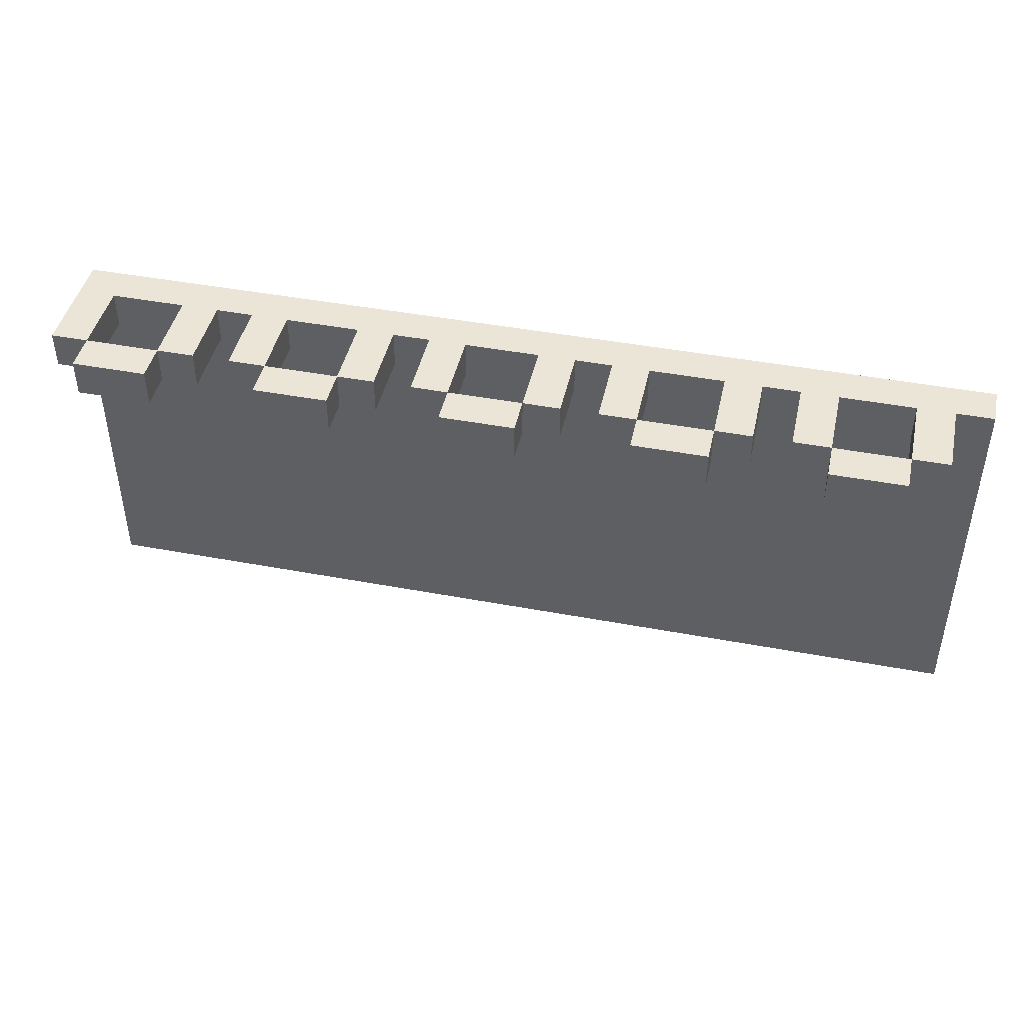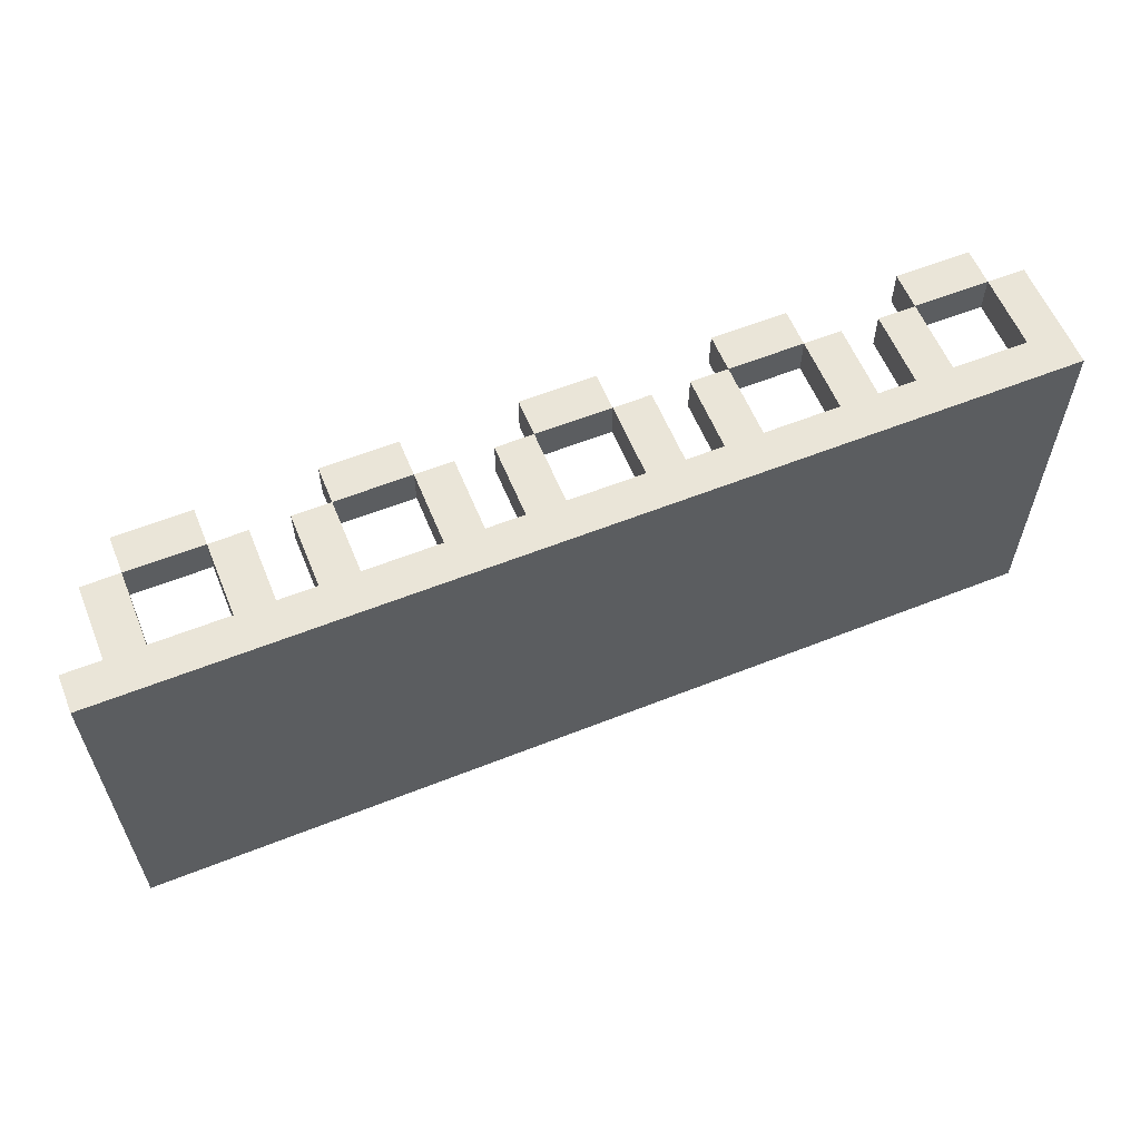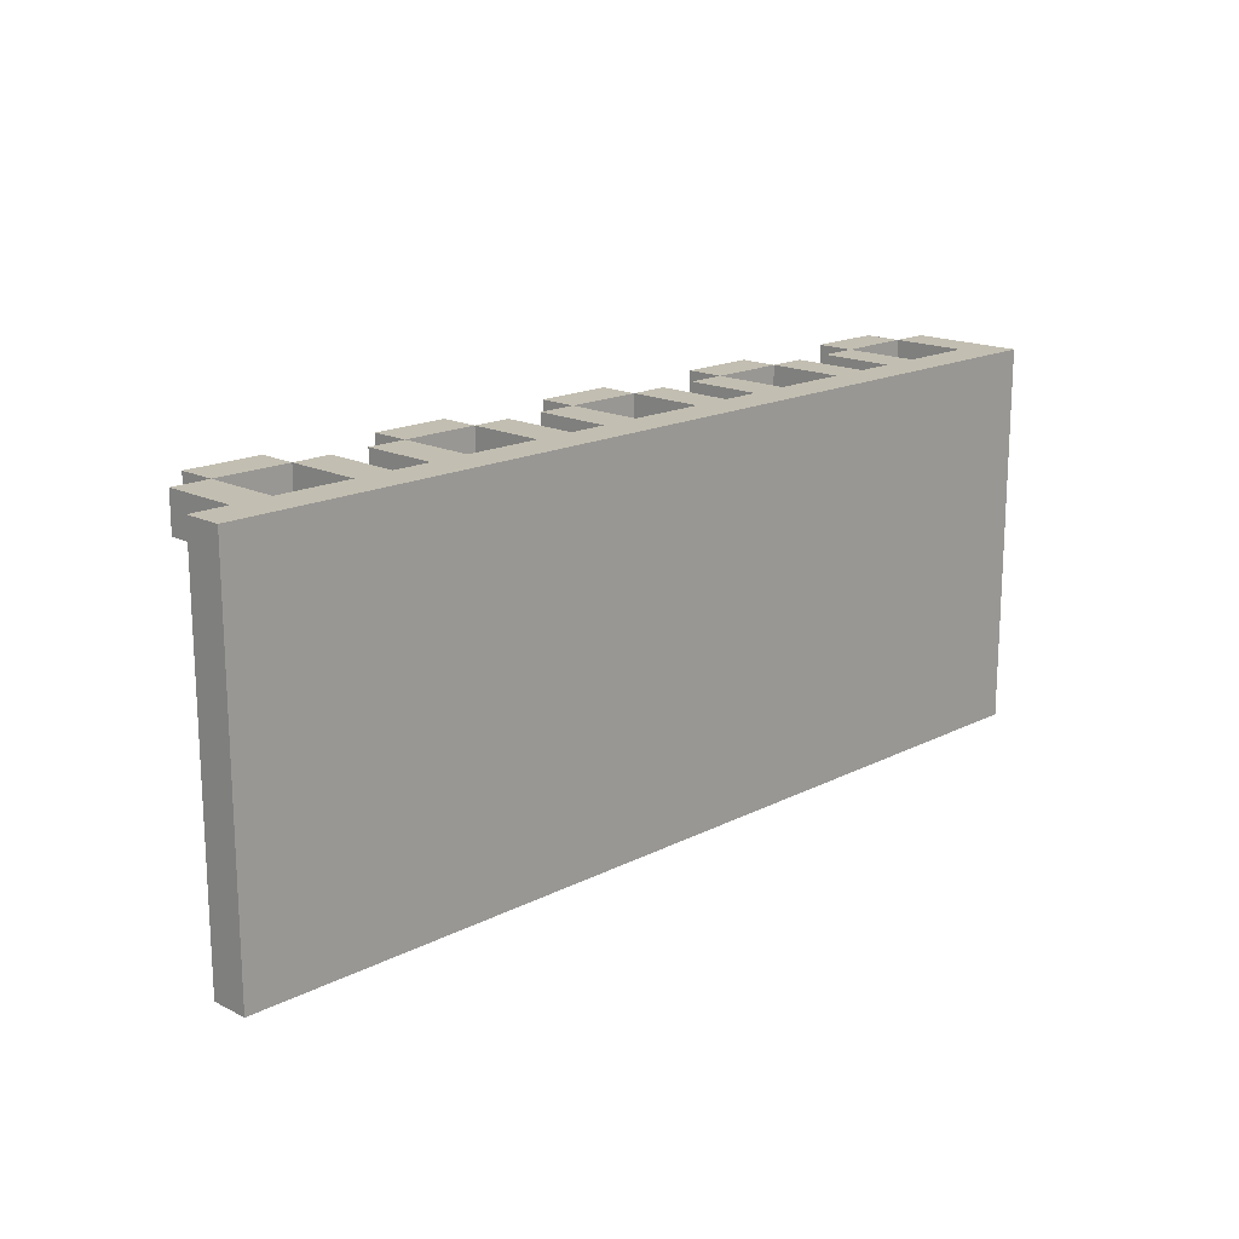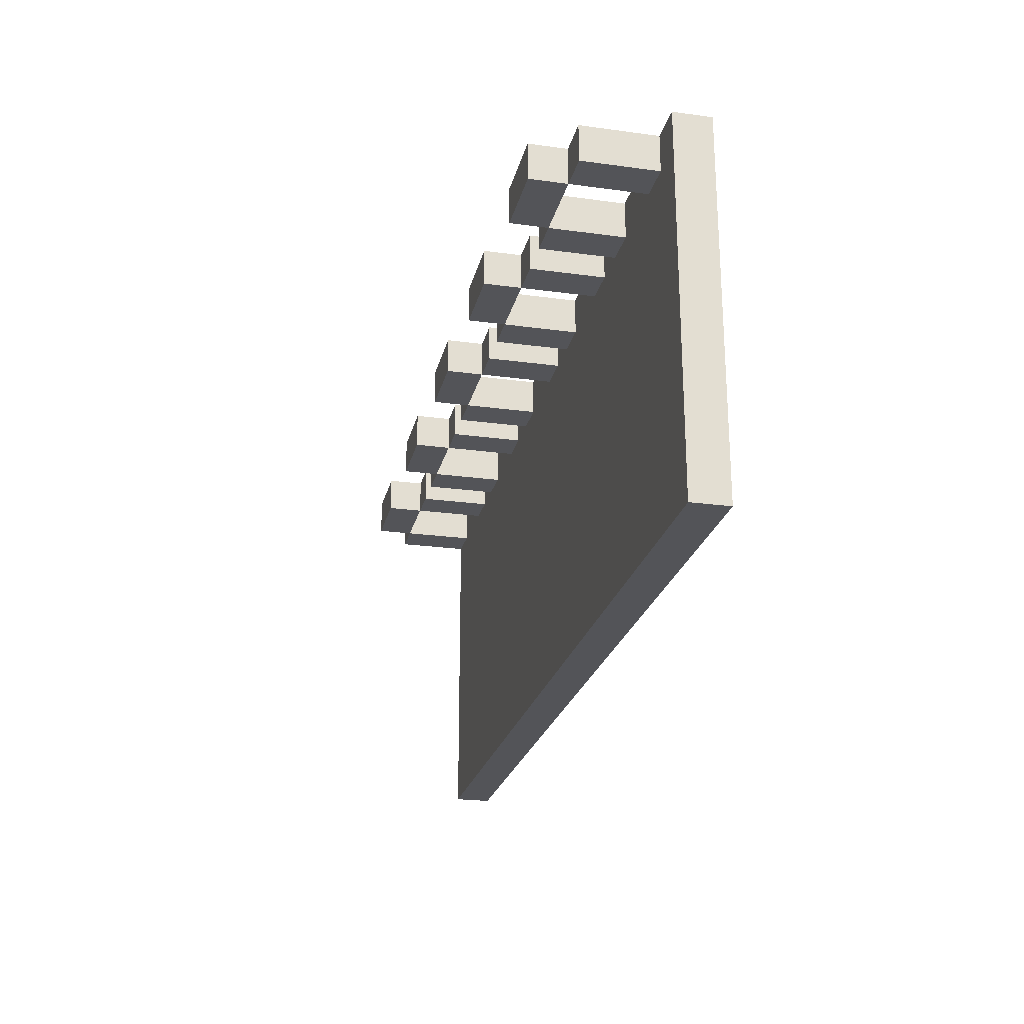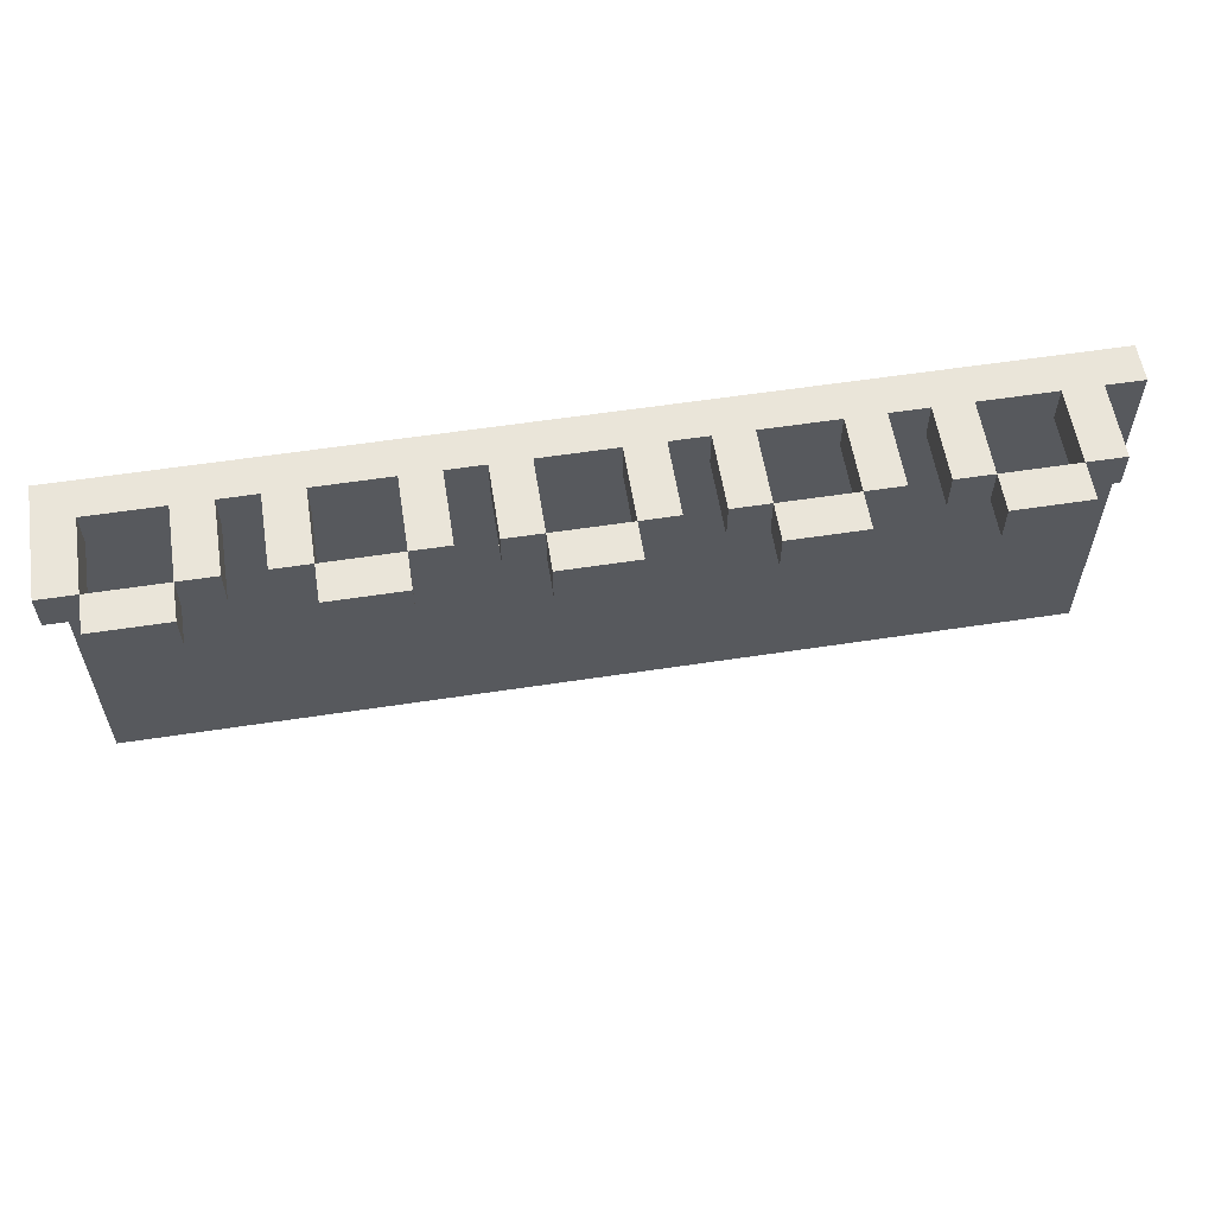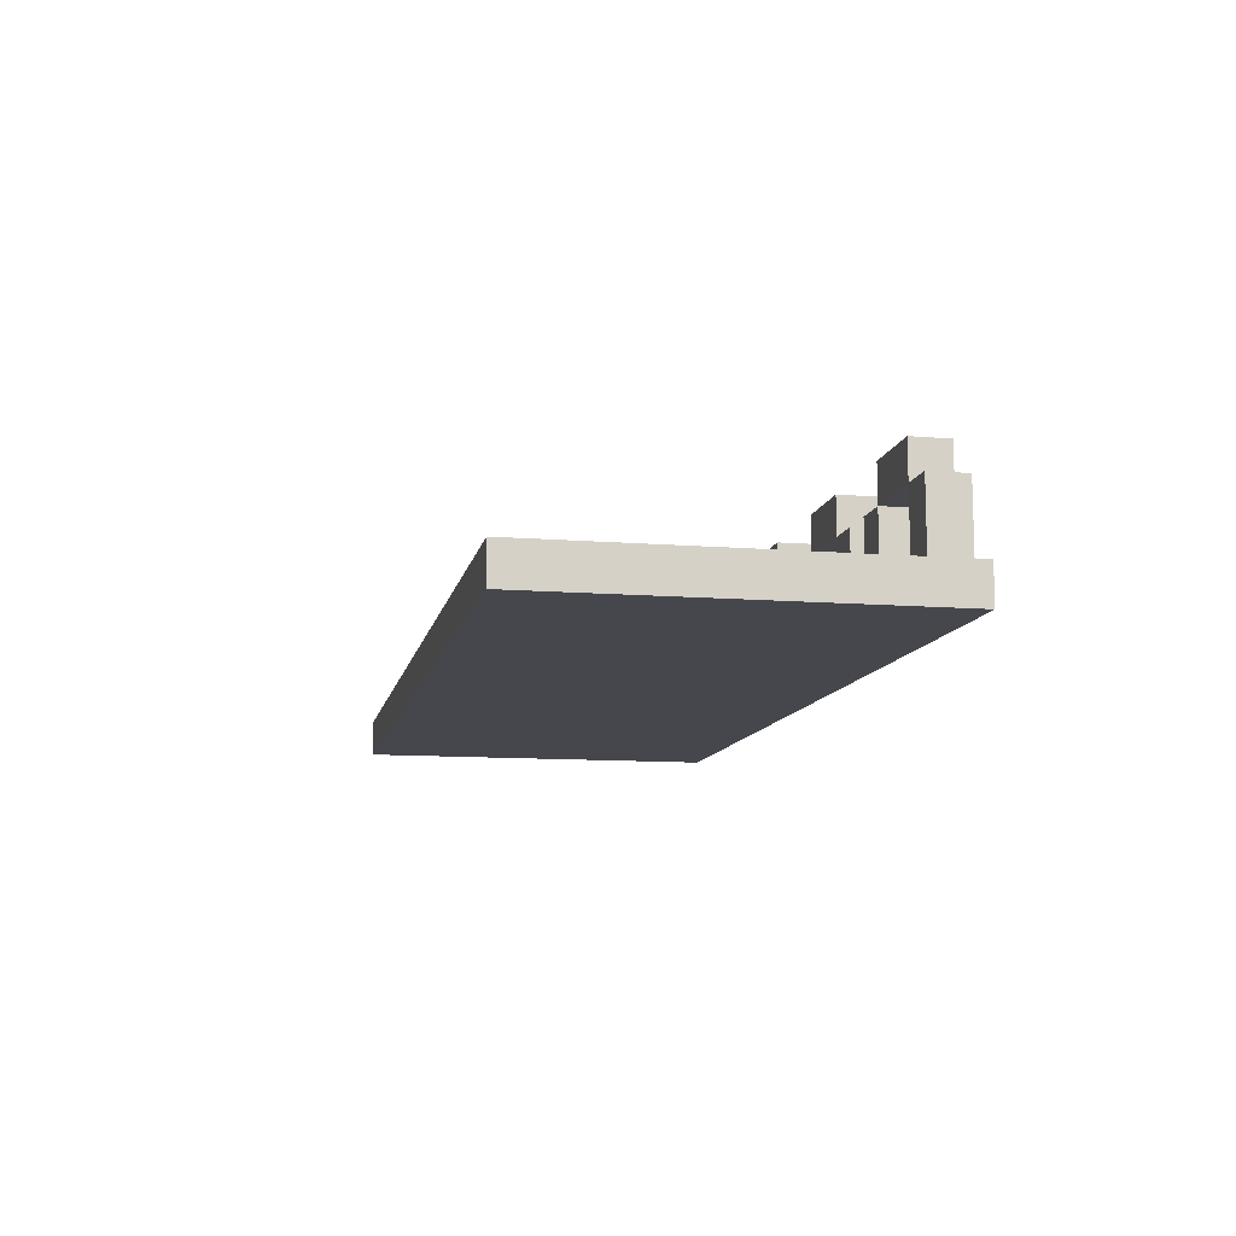
<metadata>
{"format":"obj","ext":"obj","renderer":"f3d","projection":"perspective","resolution":1024,"background":"white","views":[{"elev":44.3,"azim":-167.6,"up":"+Z"},{"elev":59.3,"azim":-22.2,"up":"+Z"},{"elev":17.1,"azim":-45.4,"up":"+Z"},{"elev":-23.6,"azim":-102.8,"up":"+Z"},{"elev":58.1,"azim":171.0,"up":"+Z"},{"elev":-10.9,"azim":-101.3,"up":"+Y"}]}
</metadata>
<code>
g BuildingPieces.002
v -0.5 0.1 2
v -0.5 -0 1
v -0.5 -0 2
v -0.5 0.1 1
v -0.4 0.3 2
v -0.4 0.1 1.9
v -0.4 0.1 2
v -0.4 0.3 1.9
v -0.3 0.4 2
v -0.3 0.3 1.9
v -0.3 0.3 2
v -0.3 0.4 1.9
v -0.1 0.3 2
v -0.1 0.1 1.9
v -0.1 0.1 2
v -0.1 0.3 1.9
v 0.1 0.3 2
v 0.1 0.1 1.9
v 0.1 0.1 2
v 0.1 0.3 1.9
v 0.2 0.4 2
v 0.2 0.3 1.9
v 0.2 0.3 2
v 0.2 0.4 1.9
v 0.4 0.3 2
v 0.4 0.1 1.9
v 0.4 0.1 2
v 0.4 0.3 1.9
v 0.6 0.3 2
v 0.6 0.1 1.9
v 0.6 0.1 2
v 0.6 0.3 1.9
v 0.7 0.4 2
v 0.7 0.3 1.9
v 0.7 0.3 2
v 0.7 0.4 1.9
v 0.9 0.3 2
v 0.9 0.1 1.9
v 0.9 0.1 2
v 0.9 0.3 1.9
v 1.1 0.3 2
v 1.1 0.1 1.9
v 1.1 0.1 2
v 1.1 0.3 1.9
v 1.2 0.4 2
v 1.2 0.3 1.9
v 1.2 0.3 2
v 1.2 0.4 1.9
v 1.4 0.3 2
v 1.4 0.1 1.9
v 1.4 0.1 2
v 1.4 0.3 1.9
v 1.6 0.3 2
v 1.6 0.1 1.9
v 1.6 0.1 2
v 1.6 0.3 1.9
v 1.7 0.4 2
v 1.7 0.3 1.9
v 1.7 0.3 2
v 1.7 0.4 1.9
v 1.9 0.3 2
v 1.9 0.1 1.9
v 1.9 0.1 2
v 1.9 0.3 1.9
v -0.3 0.1 2
v -0.3 0.1 1.9
v -0.3 0.3 2
v -0.3 0.3 1.9
v -0.1 0.3 2
v -0.1 0.3 1.9
v -0.1 0.4 2
v -0.1 0.4 1.9
v 0 0.1 2
v 0 0.1 1.9
v 0 0.3 2
v 0 0.3 1.9
v 0.2 0.1 2
v 0.2 0.1 1.9
v 0.2 0.3 2
v 0.2 0.3 1.9
v 0.4 0.3 2
v 0.4 0.3 1.9
v 0.4 0.4 2
v 0.4 0.4 1.9
v 0.5 0.1 2
v 0.5 0.1 1.9
v 0.5 0.3 2
v 0.5 0.3 1.9
v 0.7 0.1 2
v 0.7 0.1 1.9
v 0.7 0.3 2
v 0.7 0.3 1.9
v 0.9 0.3 2
v 0.9 0.3 1.9
v 0.9 0.4 2
v 0.9 0.4 1.9
v 1 0.1 2
v 1 0.1 1.9
v 1 0.3 2
v 1 0.3 1.9
v 1.2 0.1 2
v 1.2 0.1 1.9
v 1.2 0.3 2
v 1.2 0.3 1.9
v 1.4 0.3 2
v 1.4 0.3 1.9
v 1.4 0.4 2
v 1.4 0.4 1.9
v 1.5 0.1 2
v 1.5 0.1 1.9
v 1.5 0.3 2
v 1.5 0.3 1.9
v 1.7 0.1 2
v 1.7 0.1 1.9
v 1.7 0.3 2
v 1.7 0.3 1.9
v 1.9 0.3 2
v 1.9 0.3 1.9
v 1.9 0.4 2
v 1.9 0.4 1.9
v 2 -0 2
v 2 -0 1
v 2 0.1 1.9
v 2 0.1 1
v 2 0.3 2
v 2 0.3 1.9
v -0.4 0.1 2
v -0.5 0.1 2
v -0.5 -0 2
v -0.3 0.1 2
v -0.4 0.3 2
v -0.3 0.3 2
v -0.1 0.1 2
v -0.1 0.3 2
v -0.3 0.4 2
v -0.1 0.4 2
v 0 0.1 2
v 0 0.3 2
v 0.1 0.1 2
v 0.2 0.1 2
v 0.1 0.3 2
v 0.2 0.3 2
v 0.4 0.1 2
v 0.4 0.3 2
v 0.2 0.4 2
v 0.4 0.4 2
v 0.5 0.1 2
v 0.5 0.3 2
v 0.6 0.1 2
v 0.7 0.1 2
v 0.6 0.3 2
v 0.7 0.3 2
v 0.9 0.1 2
v 0.9 0.3 2
v 0.7 0.4 2
v 0.9 0.4 2
v 1 0.1 2
v 1 0.3 2
v 1.1 0.1 2
v 1.2 0.1 2
v 1.1 0.3 2
v 1.2 0.3 2
v 1.4 0.1 2
v 1.4 0.3 2
v 1.2 0.4 2
v 1.4 0.4 2
v 1.5 0.1 2
v 1.5 0.3 2
v 1.6 0.1 2
v 1.7 0.1 2
v 1.6 0.3 2
v 1.7 0.3 2
v 1.9 0.1 2
v 1.9 0.3 2
v 1.7 0.4 2
v 1.9 0.4 2
v 2 -0 2
v 2 0.3 2
v -0.4 0.1 1.9
v -0.4 0.3 1.9
v -0.3 0.1 1.9
v -0.3 0.3 1.9
v -0.3 0.4 1.9
v -0.1 0.3 1.9
v -0.1 0.4 1.9
v -0.1 0.1 1.9
v 0 0.1 1.9
v 0 0.3 1.9
v 0.1 0.1 1.9
v 0.1 0.3 1.9
v 0.2 0.1 1.9
v 0.2 0.3 1.9
v 0.2 0.4 1.9
v 0.4 0.3 1.9
v 0.4 0.4 1.9
v 0.4 0.1 1.9
v 0.5 0.1 1.9
v 0.5 0.3 1.9
v 0.6 0.1 1.9
v 0.6 0.3 1.9
v 0.7 0.1 1.9
v 0.7 0.3 1.9
v 0.7 0.4 1.9
v 0.9 0.3 1.9
v 0.9 0.4 1.9
v 0.9 0.1 1.9
v 1 0.1 1.9
v 1 0.3 1.9
v 1.1 0.1 1.9
v 1.1 0.3 1.9
v 1.2 0.1 1.9
v 1.2 0.3 1.9
v 1.2 0.4 1.9
v 1.4 0.3 1.9
v 1.4 0.4 1.9
v 1.4 0.1 1.9
v 1.5 0.1 1.9
v 1.5 0.3 1.9
v 1.6 0.1 1.9
v 1.6 0.3 1.9
v 1.7 0.1 1.9
v 1.7 0.3 1.9
v 1.7 0.4 1.9
v 1.9 0.3 1.9
v 1.9 0.4 1.9
v 1.9 0.1 1.9
v 2 0.1 1.9
v 2 0.3 1.9
v -0.5 -0 1
v -0.5 0.1 1
v 2 -0 1
v 2 0.1 1
v -0.5 -0 1
v 2 -0 2
v -0.5 -0 2
v 2 -0 1
v -0.3 0.3 1.9
v -0.1 0.3 2
v -0.3 0.3 2
v -0.1 0.3 1.9
v 0.2 0.3 1.9
v 0.4 0.3 2
v 0.2 0.3 2
v 0.4 0.3 1.9
v 0.7 0.3 1.9
v 0.9 0.3 2
v 0.7 0.3 2
v 0.9 0.3 1.9
v 1.2 0.3 1.9
v 1.4 0.3 2
v 1.2 0.3 2
v 1.4 0.3 1.9
v 1.7 0.3 1.9
v 1.9 0.3 2
v 1.7 0.3 2
v 1.9 0.3 1.9
v -0.5 0.1 2
v -0.4 0.1 2
v -0.4 0.1 1.9
v -0.3 0.1 2
v -0.1 0.1 2
v -0.3 0.1 1.9
v -0.1 0.1 1.9
v 0 0.1 2
v 0.1 0.1 2
v 0 0.1 1.9
v 0.1 0.1 1.9
v 0.2 0.1 2
v 0.4 0.1 2
v 0.2 0.1 1.9
v 0.4 0.1 1.9
v 0.5 0.1 2
v 0.6 0.1 2
v 0.5 0.1 1.9
v 0.6 0.1 1.9
v 0.7 0.1 2
v 0.9 0.1 2
v 0.7 0.1 1.9
v 0.9 0.1 1.9
v 1 0.1 2
v 1.1 0.1 2
v 1 0.1 1.9
v 1.1 0.1 1.9
v 1.2 0.1 2
v 1.4 0.1 2
v 1.2 0.1 1.9
v 1.4 0.1 1.9
v 1.5 0.1 2
v 1.6 0.1 2
v 1.5 0.1 1.9
v 1.6 0.1 1.9
v 1.7 0.1 2
v 1.9 0.1 2
v 1.7 0.1 1.9
v 1.9 0.1 1.9
v -0.5 0.1 1
v 2 0.1 1.9
v 2 0.1 1
v -0.4 0.3 2
v -0.3 0.3 2
v -0.4 0.3 1.9
v -0.3 0.3 1.9
v -0.1 0.3 2
v 0 0.3 2
v -0.1 0.3 1.9
v 0 0.3 1.9
v 0.1 0.3 2
v 0.2 0.3 2
v 0.1 0.3 1.9
v 0.2 0.3 1.9
v 0.4 0.3 2
v 0.5 0.3 2
v 0.4 0.3 1.9
v 0.5 0.3 1.9
v 0.6 0.3 2
v 0.7 0.3 2
v 0.6 0.3 1.9
v 0.7 0.3 1.9
v 0.9 0.3 2
v 1 0.3 2
v 0.9 0.3 1.9
v 1 0.3 1.9
v 1.1 0.3 2
v 1.2 0.3 2
v 1.1 0.3 1.9
v 1.2 0.3 1.9
v 1.4 0.3 2
v 1.5 0.3 2
v 1.4 0.3 1.9
v 1.5 0.3 1.9
v 1.6 0.3 2
v 1.7 0.3 2
v 1.6 0.3 1.9
v 1.7 0.3 1.9
v 1.9 0.3 2
v 2 0.3 2
v 1.9 0.3 1.9
v 2 0.3 1.9
v -0.3 0.4 2
v -0.1 0.4 2
v -0.3 0.4 1.9
v -0.1 0.4 1.9
v 0.2 0.4 2
v 0.4 0.4 2
v 0.2 0.4 1.9
v 0.4 0.4 1.9
v 0.7 0.4 2
v 0.9 0.4 2
v 0.7 0.4 1.9
v 0.9 0.4 1.9
v 1.2 0.4 2
v 1.4 0.4 2
v 1.2 0.4 1.9
v 1.4 0.4 1.9
v 1.7 0.4 2
v 1.9 0.4 2
v 1.7 0.4 1.9
v 1.9 0.4 1.9
f 1 2 3
f 4 2 1
f 5 6 7
f 8 6 5
f 9 10 11
f 12 10 9
f 13 14 15
f 16 14 13
f 17 18 19
f 20 18 17
f 21 22 23
f 24 22 21
f 25 26 27
f 28 26 25
f 29 30 31
f 32 30 29
f 33 34 35
f 36 34 33
f 37 38 39
f 40 38 37
f 41 42 43
f 44 42 41
f 45 46 47
f 48 46 45
f 49 50 51
f 52 50 49
f 53 54 55
f 56 54 53
f 57 58 59
f 60 58 57
f 61 62 63
f 64 62 61
f 65 66 67
f 67 66 68
f 69 70 71
f 71 70 72
f 73 74 75
f 75 74 76
f 77 78 79
f 79 78 80
f 81 82 83
f 83 82 84
f 85 86 87
f 87 86 88
f 89 90 91
f 91 90 92
f 93 94 95
f 95 94 96
f 97 98 99
f 99 98 100
f 101 102 103
f 103 102 104
f 105 106 107
f 107 106 108
f 109 110 111
f 111 110 112
f 113 114 115
f 115 114 116
f 117 118 119
f 119 118 120
f 121 122 123
f 123 122 124
f 121 123 125
f 125 123 126
f 127 128 129
f 130 127 129
f 130 131 127
f 132 131 130
f 133 130 129
f 134 135 132
f 136 135 134
f 137 133 129
f 137 134 133
f 138 134 137
f 139 137 129
f 140 139 129
f 140 141 139
f 142 141 140
f 143 140 129
f 144 145 142
f 146 145 144
f 147 143 129
f 147 144 143
f 148 144 147
f 149 147 129
f 150 149 129
f 150 151 149
f 152 151 150
f 153 150 129
f 154 155 152
f 156 155 154
f 157 153 129
f 157 154 153
f 158 154 157
f 159 157 129
f 160 159 129
f 160 161 159
f 162 161 160
f 163 160 129
f 164 165 162
f 166 165 164
f 167 163 129
f 167 164 163
f 168 164 167
f 169 167 129
f 170 169 129
f 170 171 169
f 172 171 170
f 173 170 129
f 174 175 172
f 176 175 174
f 177 173 129
f 177 174 173
f 178 174 177
f 179 180 181
f 181 180 182
f 182 183 184
f 184 183 185
f 186 184 187
f 187 184 188
f 189 190 191
f 191 190 192
f 192 193 194
f 194 193 195
f 196 194 197
f 197 194 198
f 199 200 201
f 201 200 202
f 202 203 204
f 204 203 205
f 206 204 207
f 207 204 208
f 209 210 211
f 211 210 212
f 212 213 214
f 214 213 215
f 216 214 217
f 217 214 218
f 219 220 221
f 221 220 222
f 222 223 224
f 224 223 225
f 226 224 227
f 227 224 228
f 229 230 231
f 231 230 232
f 233 234 235
f 236 234 233
f 237 238 239
f 240 238 237
f 241 242 243
f 244 242 241
f 245 246 247
f 248 246 245
f 249 250 251
f 252 250 249
f 253 254 255
f 256 254 253
f 257 258 259
f 260 261 262
f 262 261 263
f 264 265 266
f 266 265 267
f 268 269 270
f 270 269 271
f 272 273 274
f 274 273 275
f 276 277 278
f 278 277 279
f 280 281 282
f 282 281 283
f 284 285 286
f 286 285 287
f 288 289 290
f 290 289 291
f 292 293 294
f 294 293 295
f 290 291 296
f 295 297 296
f 294 295 296
f 291 294 296
f 287 290 296
f 257 259 296
f 262 263 296
f 266 267 296
f 279 282 296
f 270 271 296
f 275 278 296
f 274 275 296
f 271 274 296
f 278 279 296
f 267 270 296
f 282 283 296
f 263 266 296
f 286 287 296
f 259 262 296
f 283 286 296
f 296 297 298
f 299 300 301
f 301 300 302
f 303 304 305
f 305 304 306
f 307 308 309
f 309 308 310
f 311 312 313
f 313 312 314
f 315 316 317
f 317 316 318
f 319 320 321
f 321 320 322
f 323 324 325
f 325 324 326
f 327 328 329
f 329 328 330
f 331 332 333
f 333 332 334
f 335 336 337
f 337 336 338
f 339 340 341
f 341 340 342
f 343 344 345
f 345 344 346
f 347 348 349
f 349 348 350
f 351 352 353
f 353 352 354
f 355 356 357
f 357 356 358

</code>
